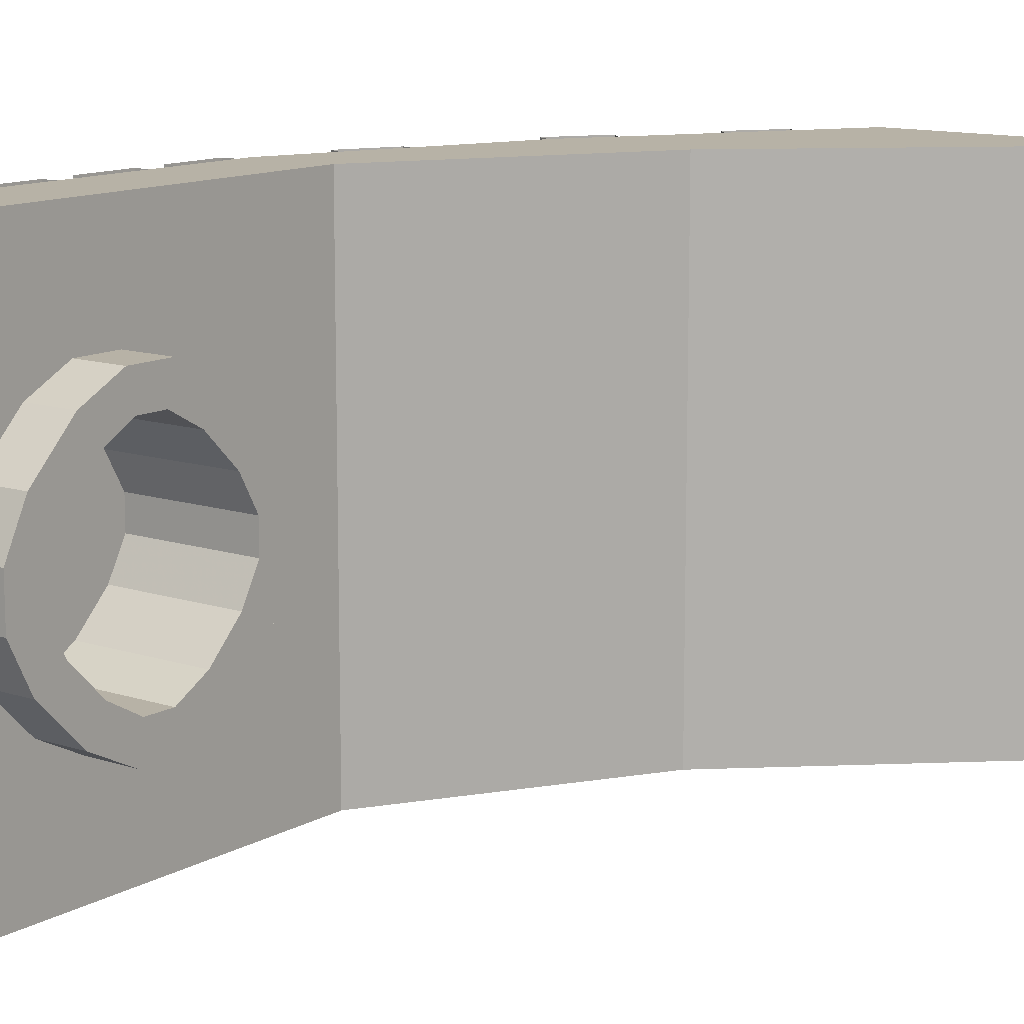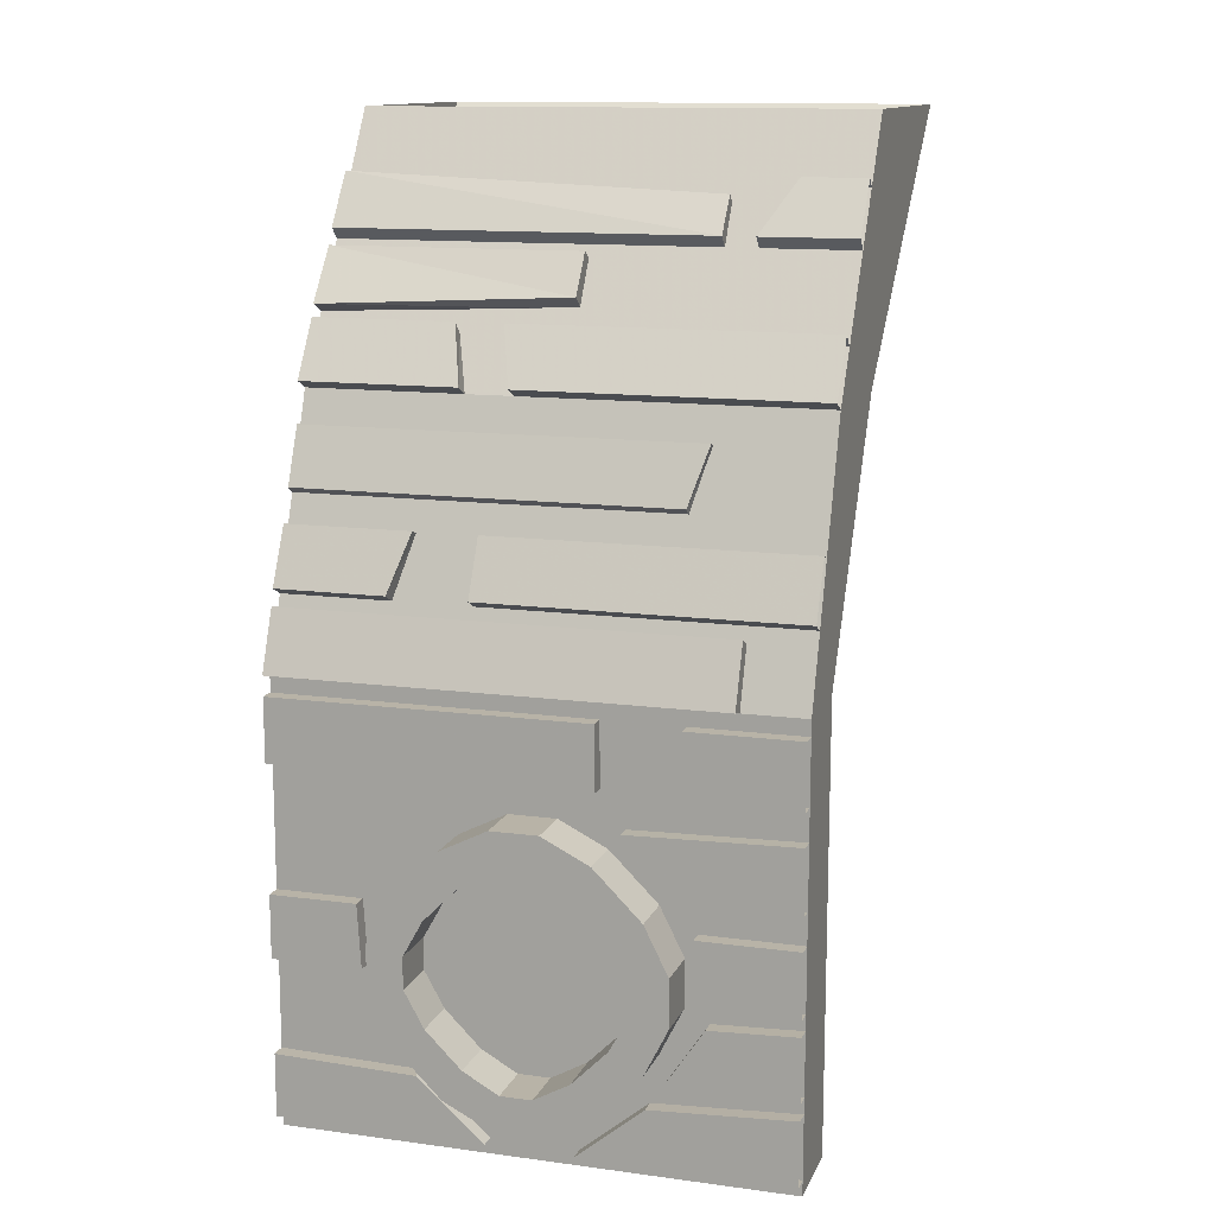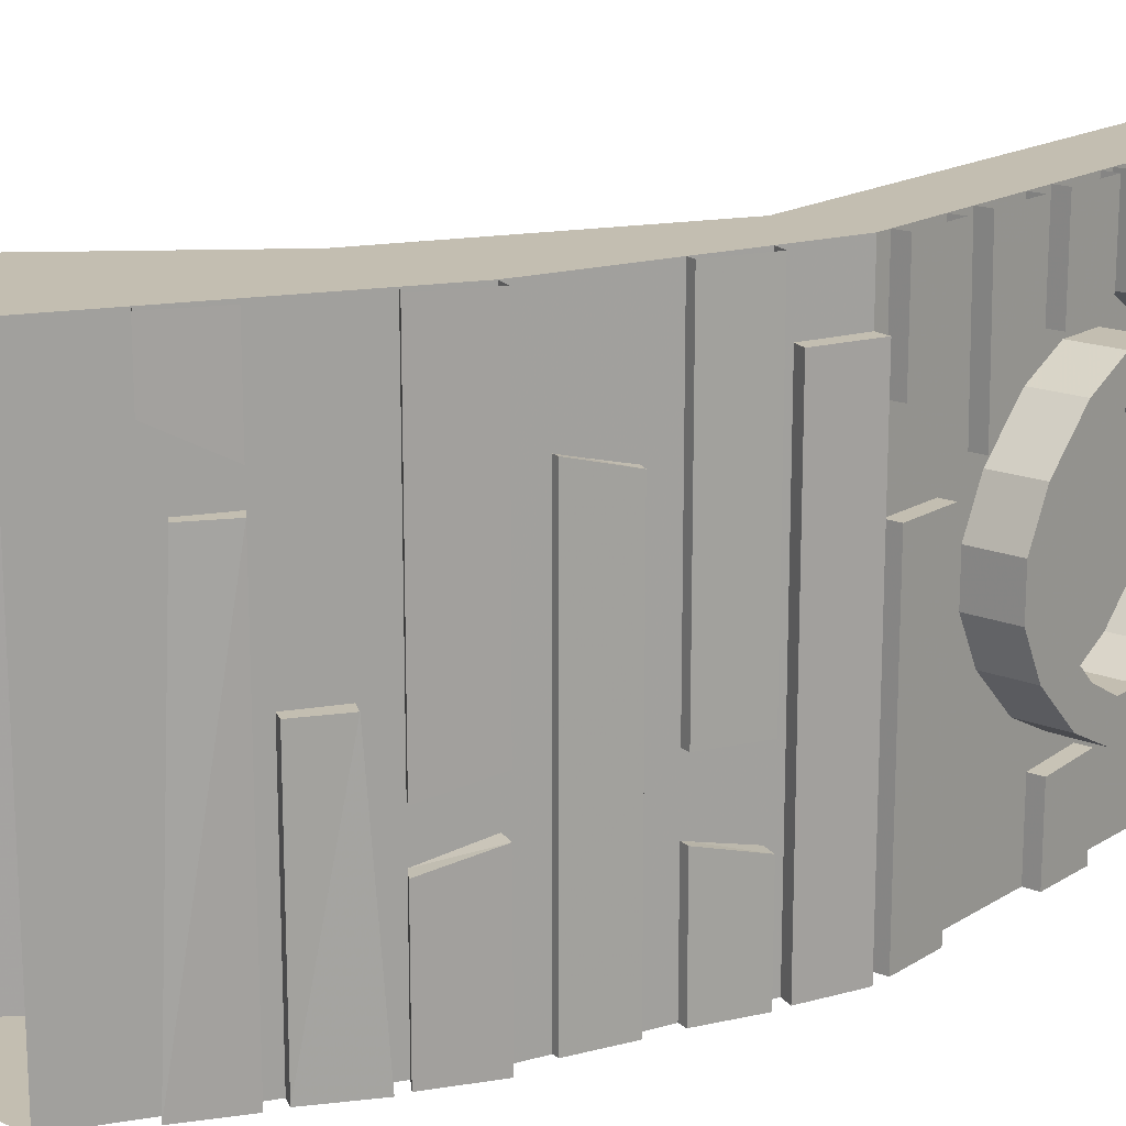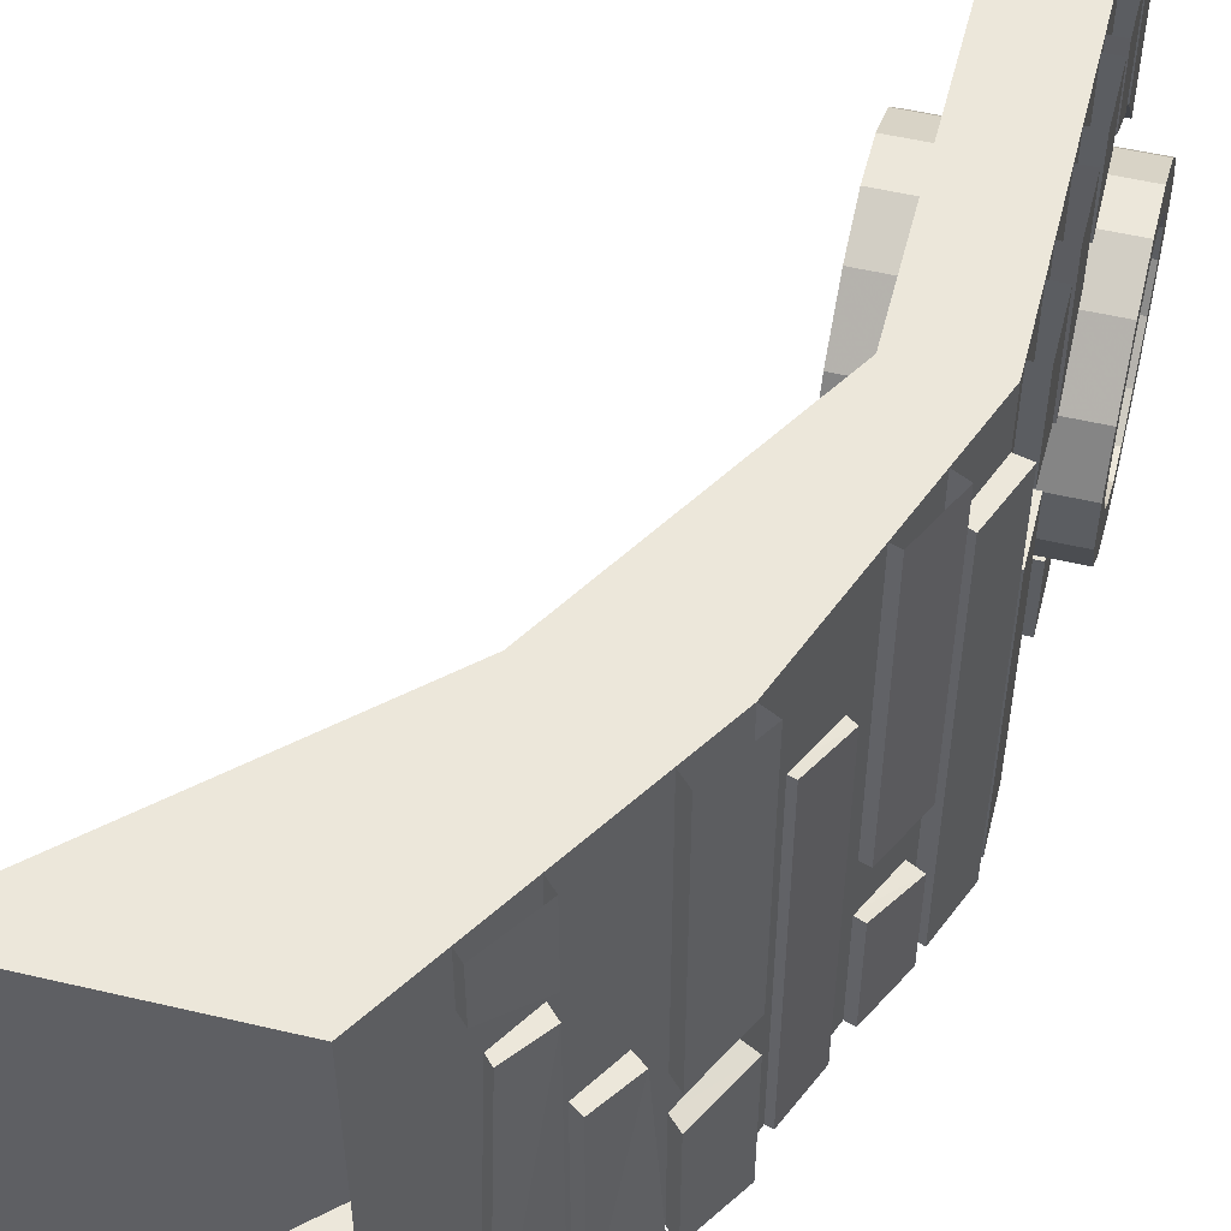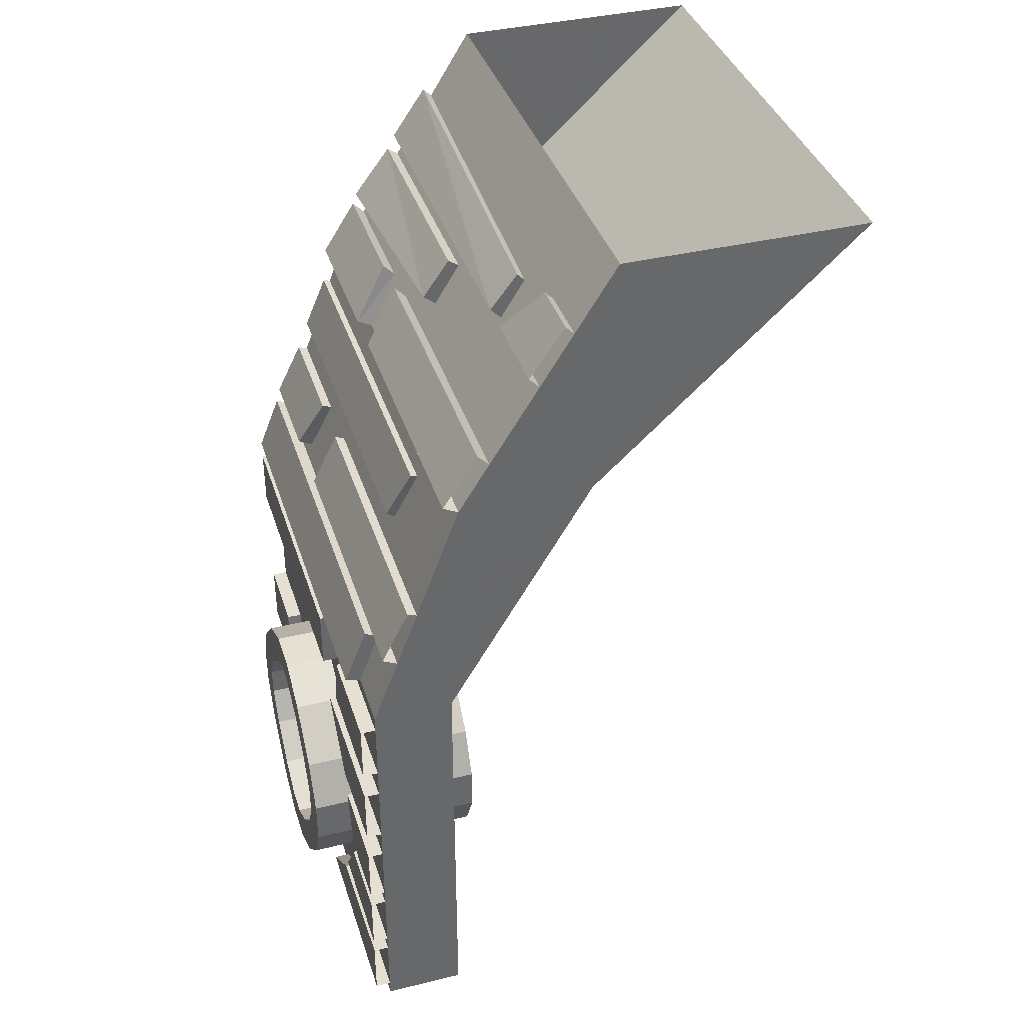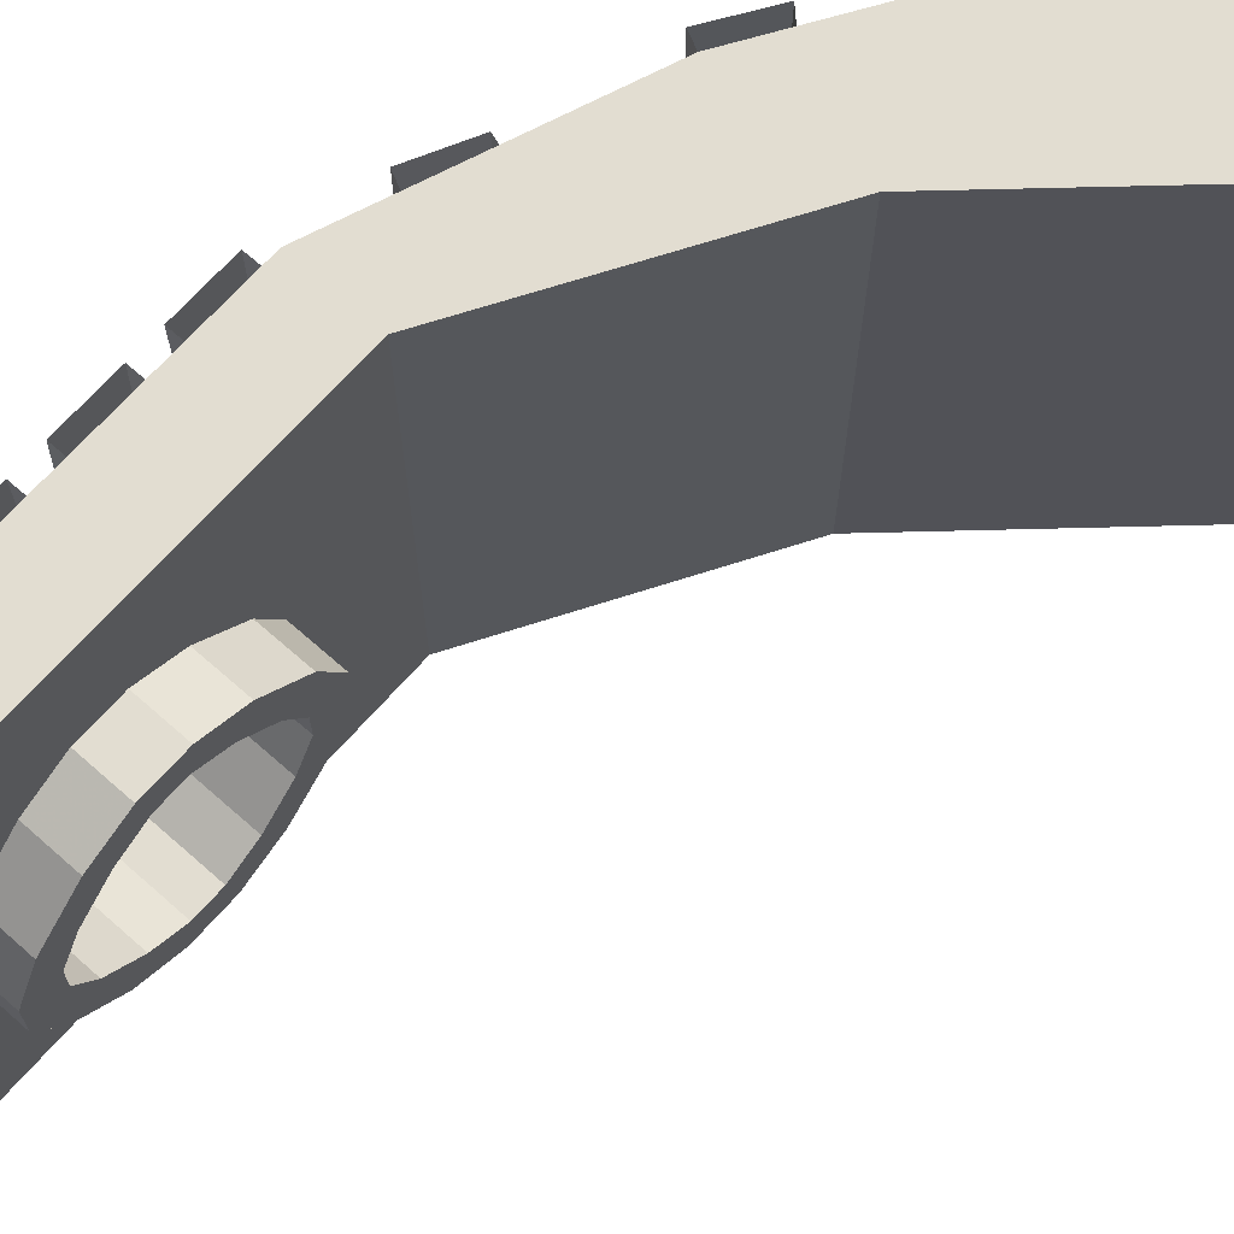
<metadata>
{"format":"obj","ext":"obj","renderer":"f3d","projection":"perspective","resolution":1024,"background":"white","views":[{"elev":12.3,"azim":37.6,"up":"+Z"},{"elev":12.8,"azim":-72.8,"up":"+Y"},{"elev":17.2,"azim":-140.6,"up":"+Z"},{"elev":53.1,"azim":-165.9,"up":"+Z"},{"elev":38.3,"azim":-17.1,"up":"+Y"},{"elev":68.5,"azim":41.4,"up":"+Z"}]}
</metadata>
<code>
o object/5386
v 10 -94 -16
v 3 -108 -16
v 3 -108 64
v 10 -94 64
v 13 -95 -16
v 7 -110 -16
v 7 -110 64
v 3 -108 -64
v 3 -108 -36
v 10 -94 -32
v 10 -94 -64
v 13 -95 -64
v 13 -95 -32
v 7 -110 -36
v 7 -110 -64
v 2 -112 48
v 6 -114 48
v 6 -114 -64
v 2 -112 -64
v -4 -127 48
v 0 -128 48
v -4 -127 -64
v 0 -128 -64
v 13 -95 64
v 19 -72 36
v 22 -73 36
v 22 -73 -64
v 19 -72 -64
v 13 -86 32
v 16 -88 32
v 13 -86 -64
v 16 -88 -64
v 51 -15 -64
v 42 -28 -64
v 42 -28 32
v 49 -19 32
v 54 -18 -64
v 51 -21 32
v 45 -31 32
v 45 -31 -64
v 51 -15 48
v 42 -28 40
v 42 -28 64
v 51 -15 64
v 54 -18 48
v 45 -31 40
v 45 -31 64
v 40 -32 -64
v 30 -45 -64
v 33 -42 0
v 40 -32 0
v 43 -34 -64
v 43 -34 0
v 37 -45 0
v 34 -47 -64
v 29 -48 -64
v 20 -62 -64
v 20 -62 -24
v 29 -48 -28
v 32 -51 -28
v 32 -51 -64
v 29 -48 -16
v 20 -62 -12
v 20 -62 64
v 29 -48 64
v 32 -51 -16
v 24 -64 -12
v 24 -64 64
v 32 -51 64
v 24 -64 -24
v 24 -64 -64
v 54 -18 64
v -4 -196 64
v -4 -180 64
v -4 -180 39
v -4 -196 43
v 0 -196 43
v 0 -196 64
v -4 -236 64
v -4 -220 64
v -4 -222 28
v -4 -236 11
v 0 -236 64
v 0 -236 11
v 0 -222 28
v 0 -220 64
v -4 -196 -41
v -4 -180 -42
v -4 -180 -64
v -4 -196 -64
v 0 -196 -41
v 0 -180 -42
v 0 -180 -64
v -4 -148 16
v -4 -132 16
v -4 -132 -64
v -4 -148 -64
v 0 -148 16
v 0 -132 16
v 0 -132 -64
v -4 -236 -11
v -4 -221 -28
v -4 -220 -64
v -4 -236 -64
v 0 -236 -11
v 0 -221 -28
v 0 -220 -64
v -4 -132 64
v -4 -132 36
v -4 -148 32
v -4 -148 64
v 0 -148 64
v 0 -148 32
v 0 -132 36
v 0 -132 64
v 0 -180 39
v 0 -180 64
v -4 -172 64
v -4 -156 64
v -4 -157 22
v -4 -173 37
v 0 -172 64
v 0 -173 37
v 0 -157 22
v 0 -156 64
v -4 -216 64
v -4 -200 64
v -4 -201 42
v -4 -216 32
v 0 -216 64
v 0 -216 32
v 0 -201 42
v 0 -200 64
v 0 -148 -64
v 0 -196 -64
v 0 -236 -64
v 34 -222 18
v 34 -228 6
v 34 -219 4
v 34 -214 13
v 34 -210 30
v 21 -210 30
v 21 -222 18
v 21 -228 6
v 34 -228 -6
v 34 -219 -4
v 21 -219 -4
v 21 -219 4
v 21 -214 13
v 34 -205 22
v 34 -198 36
v 21 -198 36
v 0 -198 36
v 0 -210 30
v 0 -222 18
v 0 -228 6
v 21 -228 -6
v 34 -222 -18
v 34 -214 -13
v 21 -214 -13
v 0 -214 -13
v 0 -219 -4
v 0 -219 4
v 0 -214 13
v 21 -205 22
v 34 -196 27
v 34 -188 27
v 34 -186 36
v 21 -186 36
v 0 -186 36
v -13 -186 36
v -13 -198 36
v 0 -240 64
v 0 -128 64
v 0 -174 30
v -13 -174 30
v -13 -179 22
v -13 -188 27
v -13 -196 27
v -13 -210 30
v 0 -228 -6
v 0 -240 -64
v 21 -240 64
v 21 -128 64
v 59 -64 64
v 0 -156 -6
v 0 -156 6
v 0 -162 18
v -13 -162 18
v -13 -170 13
v 0 -170 13
v 0 -179 22
v 0 -188 27
v 0 -196 27
v -13 -205 22
v -13 -222 18
v -13 -228 6
v 21 -222 -18
v 34 -210 -30
v 34 -205 -22
v 21 -205 -22
v 0 -205 -22
v -13 -205 -22
v -13 -214 -13
v 0 -196 -27
v -13 -196 -27
v -13 -198 -36
v -13 -210 -30
v -13 -222 -18
v -13 -219 -4
v -13 -219 4
v 0 -205 22
v 0 -165 4
v 0 -165 -4
v 0 -170 -13
v 0 -179 -22
v 0 -188 -27
v -13 -188 -27
v -13 -186 -36
v 0 -186 -36
v 0 -198 -36
v 0 -210 -30
v 0 -222 -18
v -13 -228 -6
v -13 -214 13
v 21 -196 27
v 21 -188 27
v 34 -179 22
v 34 -174 30
v 21 -174 30
v 34 -198 -36
v 34 -196 -27
v 21 -196 -27
v 34 -162 -18
v 34 -156 -6
v 34 -165 -4
v 34 -170 -13
v 34 -174 -30
v 21 -174 -30
v 21 -162 -18
v 21 -156 -6
v 34 -156 6
v 34 -165 4
v 21 -165 4
v 21 -165 -4
v 21 -170 -13
v 34 -179 -22
v 34 -186 -36
v 21 -186 -36
v 0 -174 -30
v 0 -162 -18
v 21 -156 6
v 34 -162 18
v 34 -170 13
v 21 -170 13
v 21 -179 -22
v 34 -188 -27
v 21 -198 -36
v 21 -179 22
v 21 -210 -30
v 21 -162 18
v 21 -188 -27
v -13 -179 -22
v -13 -174 -30
v -13 -156 -6
v -13 -156 6
v -13 -165 4
v -13 -170 -13
v -13 -162 -18
v -13 -165 -4
v 64 0 64
v 64 0 -64
v 128 0 64
v 128 0 -64
v 59 -64 -64
v 21 -128 -64
v 21 -240 -64
f 1 2 3
f 1 3 4
f 1 4 5
f 1 5 6
f 1 6 2
f 2 6 7
f 2 7 3
f 8 9 10
f 8 10 11
f 11 10 12
f 12 10 13
f 13 10 9
f 13 9 14
f 14 9 8
f 14 8 15
f 16 17 18
f 16 18 19
f 16 19 20
f 16 20 17
f 17 20 21
f 21 20 22
f 21 22 23
f 4 24 5
f 25 26 27
f 25 27 28
f 25 28 29
f 25 29 26
f 26 29 30
f 30 29 31
f 30 31 32
f 19 22 20
f 28 31 29
f 33 34 35
f 33 35 36
f 33 36 37
f 37 36 38
f 38 36 35
f 38 35 39
f 39 35 34
f 39 34 40
f 41 42 43
f 41 43 44
f 41 44 45
f 41 45 46
f 41 46 42
f 42 46 47
f 42 47 43
f 48 49 50
f 48 50 51
f 48 51 52
f 52 51 53
f 53 51 50
f 53 50 54
f 54 50 49
f 54 49 55
f 56 57 58
f 56 58 59
f 56 59 60
f 56 60 61
f 62 63 64
f 62 64 65
f 62 65 66
f 62 66 67
f 62 67 63
f 63 67 68
f 63 68 64
f 65 69 66
f 58 70 60
f 58 60 59
f 57 71 70
f 57 70 58
f 44 72 45
f 73 74 75
f 73 75 76
f 73 76 77
f 73 77 78
f 79 80 81
f 79 81 82
f 79 82 83
f 83 82 84
f 84 82 81
f 84 81 85
f 85 81 80
f 85 80 86
f 87 88 89
f 87 89 90
f 87 90 91
f 87 91 92
f 87 92 88
f 88 92 93
f 88 93 89
f 94 95 96
f 94 96 97
f 94 97 98
f 94 98 99
f 94 99 95
f 95 99 100
f 95 100 96
f 101 102 103
f 101 103 104
f 101 104 105
f 101 105 106
f 101 106 102
f 102 106 107
f 102 107 103
f 108 109 110
f 108 110 111
f 111 110 112
f 112 110 113
f 113 110 109
f 113 109 114
f 114 109 108
f 114 108 115
f 75 116 77
f 75 77 76
f 74 117 116
f 74 116 75
f 118 119 120
f 118 120 121
f 118 121 122
f 122 121 123
f 123 121 120
f 123 120 124
f 124 120 119
f 124 119 125
f 126 127 128
f 126 128 129
f 126 129 130
f 130 129 131
f 131 129 128
f 131 128 132
f 132 128 127
f 132 127 133
f 97 134 98
f 90 135 91
f 104 136 105
f 137 138 139
f 137 139 140
f 137 140 141
f 137 141 142
f 137 142 143
f 137 143 138
f 138 143 144
f 138 144 145
f 138 145 139
f 139 145 146
f 139 146 147
f 139 147 148
f 139 148 140
f 140 148 149
f 140 149 150
f 140 150 141
f 141 150 151
f 141 151 152
f 141 152 142
f 142 152 153
f 142 153 154
f 142 154 143
f 143 154 155
f 143 155 144
f 144 155 156
f 144 156 157
f 144 157 145
f 145 157 158
f 145 158 159
f 145 159 146
f 146 159 160
f 146 160 147
f 147 160 161
f 147 161 162
f 147 162 148
f 148 162 163
f 148 163 149
f 149 163 164
f 149 164 165
f 149 165 150
f 150 165 166
f 150 166 151
f 151 166 167
f 151 167 168
f 151 168 169
f 151 169 152
f 152 169 170
f 152 170 153
f 153 170 171
f 153 171 172
f 153 172 154
f 153 154 173
f 153 173 174
f 153 174 170
f 170 174 175
f 170 175 176
f 170 176 171
f 171 176 177
f 171 177 178
f 171 178 179
f 171 179 172
f 172 179 180
f 172 180 154
f 154 180 155
f 154 155 173
f 173 155 156
f 173 156 181
f 173 181 182
f 173 182 183
f 173 183 184
f 173 184 174
f 174 184 185
f 174 185 68
f 174 68 23
f 174 23 186
f 174 186 187
f 174 187 188
f 174 188 175
f 175 188 189
f 175 189 176
f 176 189 190
f 176 190 177
f 177 190 191
f 177 191 192
f 177 192 178
f 178 192 193
f 178 193 179
f 179 193 194
f 179 194 195
f 179 195 180
f 180 195 196
f 180 196 155
f 155 196 156
f 156 196 197
f 156 197 181
f 156 181 157
f 157 181 198
f 157 198 158
f 158 198 199
f 158 199 200
f 158 200 159
f 159 200 201
f 159 201 160
f 160 201 202
f 160 202 161
f 161 202 203
f 161 203 204
f 161 204 162
f 161 162 163
f 161 163 202
f 202 163 205
f 202 205 206
f 202 206 203
f 203 206 207
f 203 207 208
f 203 208 204
f 204 208 209
f 204 209 210
f 204 210 162
f 162 210 163
f 163 210 211
f 163 211 164
f 163 164 212
f 163 212 194
f 163 194 193
f 163 193 192
f 163 192 191
f 163 191 213
f 163 213 214
f 163 214 215
f 163 215 216
f 163 216 217
f 163 217 205
f 205 217 218
f 205 218 206
f 206 218 207
f 207 218 219
f 207 219 220
f 207 220 221
f 207 221 208
f 208 221 222
f 208 222 209
f 209 222 223
f 209 223 224
f 209 224 210
f 210 224 197
f 210 197 211
f 211 197 225
f 211 225 164
f 164 225 212
f 164 212 165
f 165 212 226
f 165 226 166
f 166 226 167
f 167 226 227
f 167 227 228
f 167 228 229
f 167 229 168
f 168 229 230
f 168 230 169
f 169 230 175
f 169 175 170
f 199 231 232
f 199 232 200
f 200 232 233
f 200 233 201
f 201 233 205
f 201 205 202
f 234 235 236
f 234 236 237
f 234 237 238
f 234 238 239
f 234 239 240
f 234 240 235
f 235 240 241
f 235 241 242
f 235 242 236
f 236 242 243
f 236 243 244
f 236 244 245
f 236 245 237
f 237 245 246
f 237 246 247
f 237 247 238
f 238 247 248
f 238 248 249
f 238 249 239
f 239 249 220
f 239 220 250
f 239 250 240
f 240 250 251
f 240 251 241
f 241 251 186
f 241 186 252
f 241 252 242
f 242 252 253
f 242 253 254
f 242 254 243
f 243 254 255
f 243 255 244
f 244 255 191
f 244 191 213
f 244 213 245
f 245 213 214
f 245 214 246
f 246 214 215
f 246 215 256
f 246 256 247
f 247 256 257
f 247 257 248
f 248 257 232
f 248 232 231
f 248 231 258
f 248 258 249
f 249 258 221
f 249 221 220
f 253 229 228
f 253 228 254
f 254 228 259
f 254 259 255
f 255 259 192
f 255 192 191
f 198 260 199
f 199 260 231
f 231 260 258
f 258 260 222
f 258 222 221
f 252 261 253
f 253 261 229
f 229 261 230
f 230 261 188
f 230 188 175
f 232 257 262
f 232 262 233
f 233 262 217
f 233 217 205
f 257 256 262
f 262 256 216
f 262 216 217
f 217 216 263
f 217 263 218
f 218 263 264
f 218 264 219
f 219 264 250
f 219 250 220
f 220 250 23
f 220 23 182
f 220 182 221
f 221 182 222
f 222 182 223
f 223 182 181
f 223 181 224
f 224 181 197
f 228 227 259
f 259 227 193
f 259 193 192
f 181 223 198
f 198 223 260
f 260 223 222
f 226 212 194
f 226 194 227
f 227 194 193
f 187 188 261
f 187 261 252
f 187 252 186
f 187 186 265
f 187 265 266
f 187 266 188
f 188 266 189
f 189 266 267
f 189 267 190
f 190 267 213
f 190 213 191
f 256 215 216
f 216 215 268
f 216 268 263
f 263 268 269
f 263 269 264
f 264 269 251
f 264 251 250
f 250 251 23
f 23 251 186
f 186 251 269
f 186 269 265
f 265 269 268
f 265 268 270
f 265 270 267
f 265 267 266
f 225 195 212
f 212 195 194
f 267 270 214
f 267 214 213
f 270 268 215
f 270 215 214
f 271 272 71
f 271 71 68
f 271 68 273
f 273 68 185
f 273 185 274
f 274 185 275
f 274 275 272
f 272 275 71
f 71 275 276
f 71 276 23
f 71 23 68
f 184 276 275
f 184 275 185
f 276 184 252
f 276 252 241
f 276 241 240
f 276 240 239
f 276 239 249
f 276 249 258
f 276 258 277
f 276 277 23
f 23 277 182
f 182 277 183
f 183 277 144
f 183 144 143
f 183 143 142
f 183 142 152
f 183 152 169
f 183 169 184
f 184 169 230
f 184 230 261
f 184 261 252
f 277 258 260
f 277 260 198
f 277 198 157
f 277 157 144
f 197 196 225
f 225 196 195

</code>
